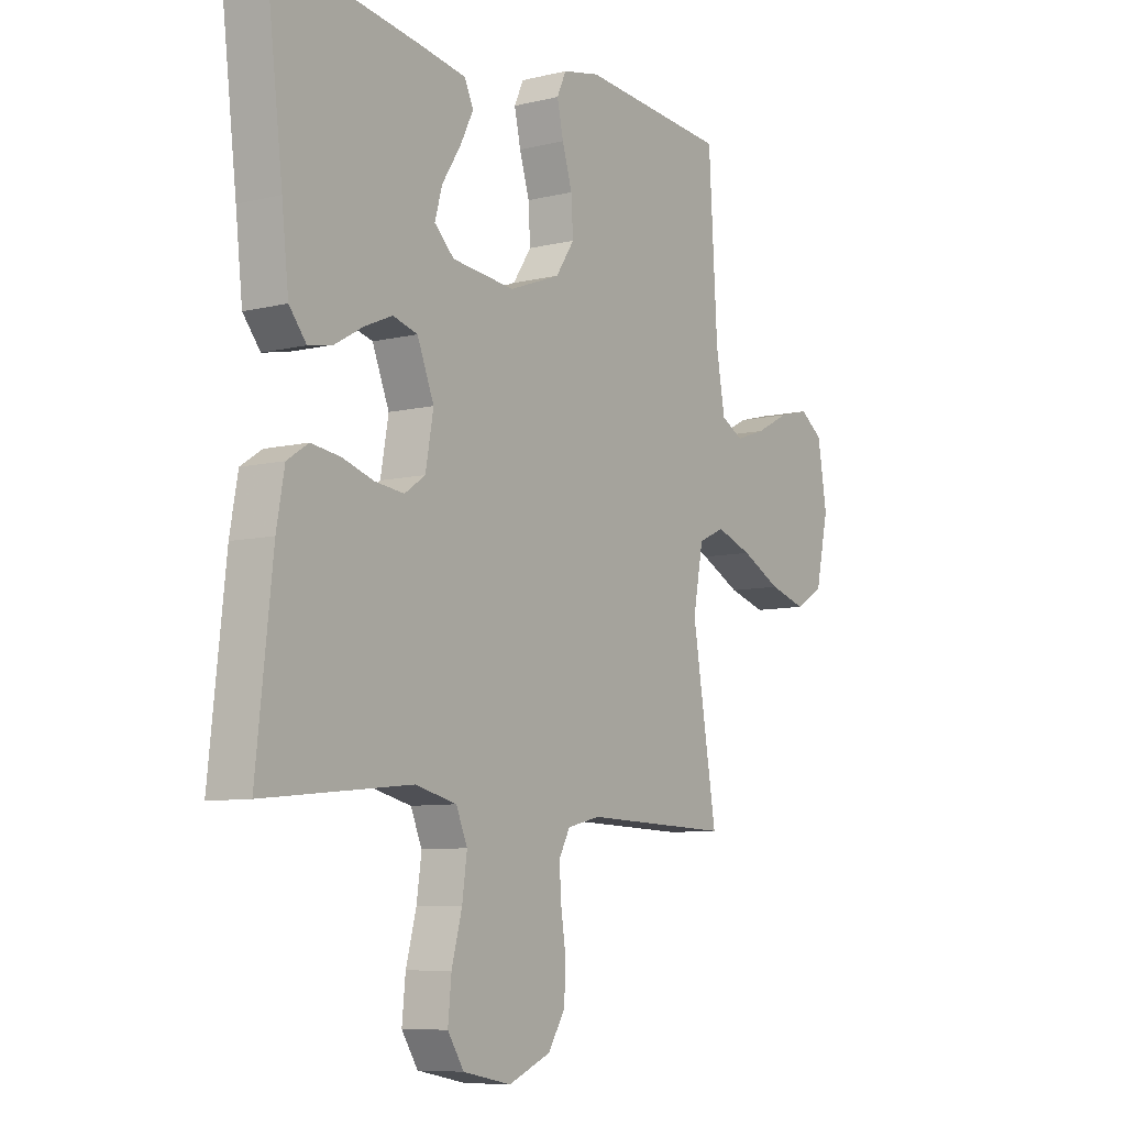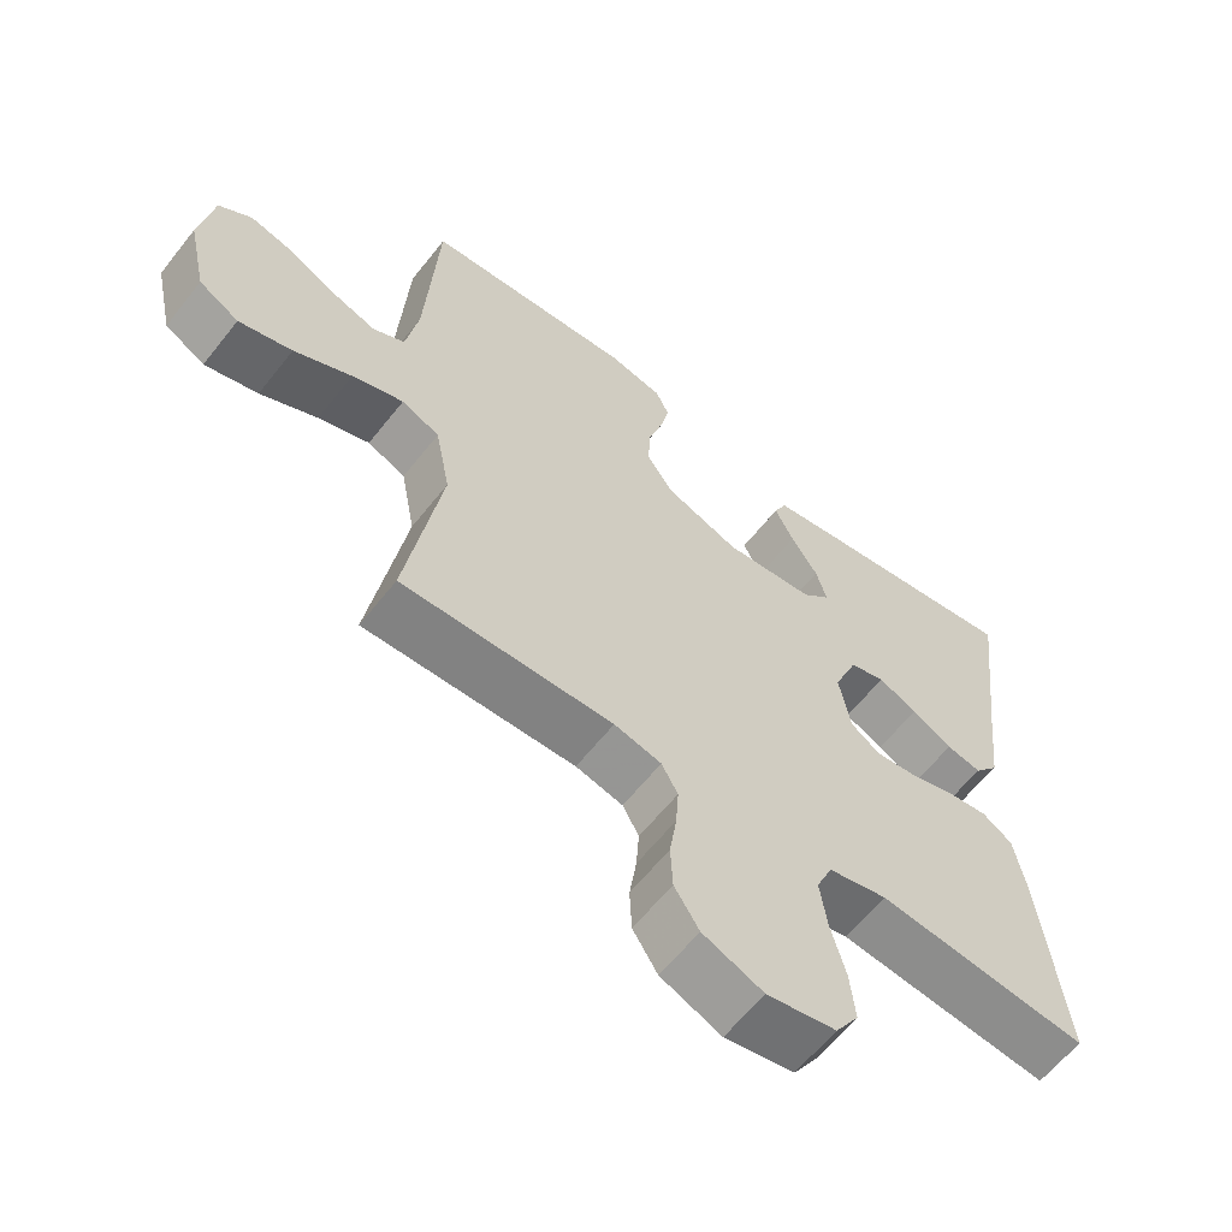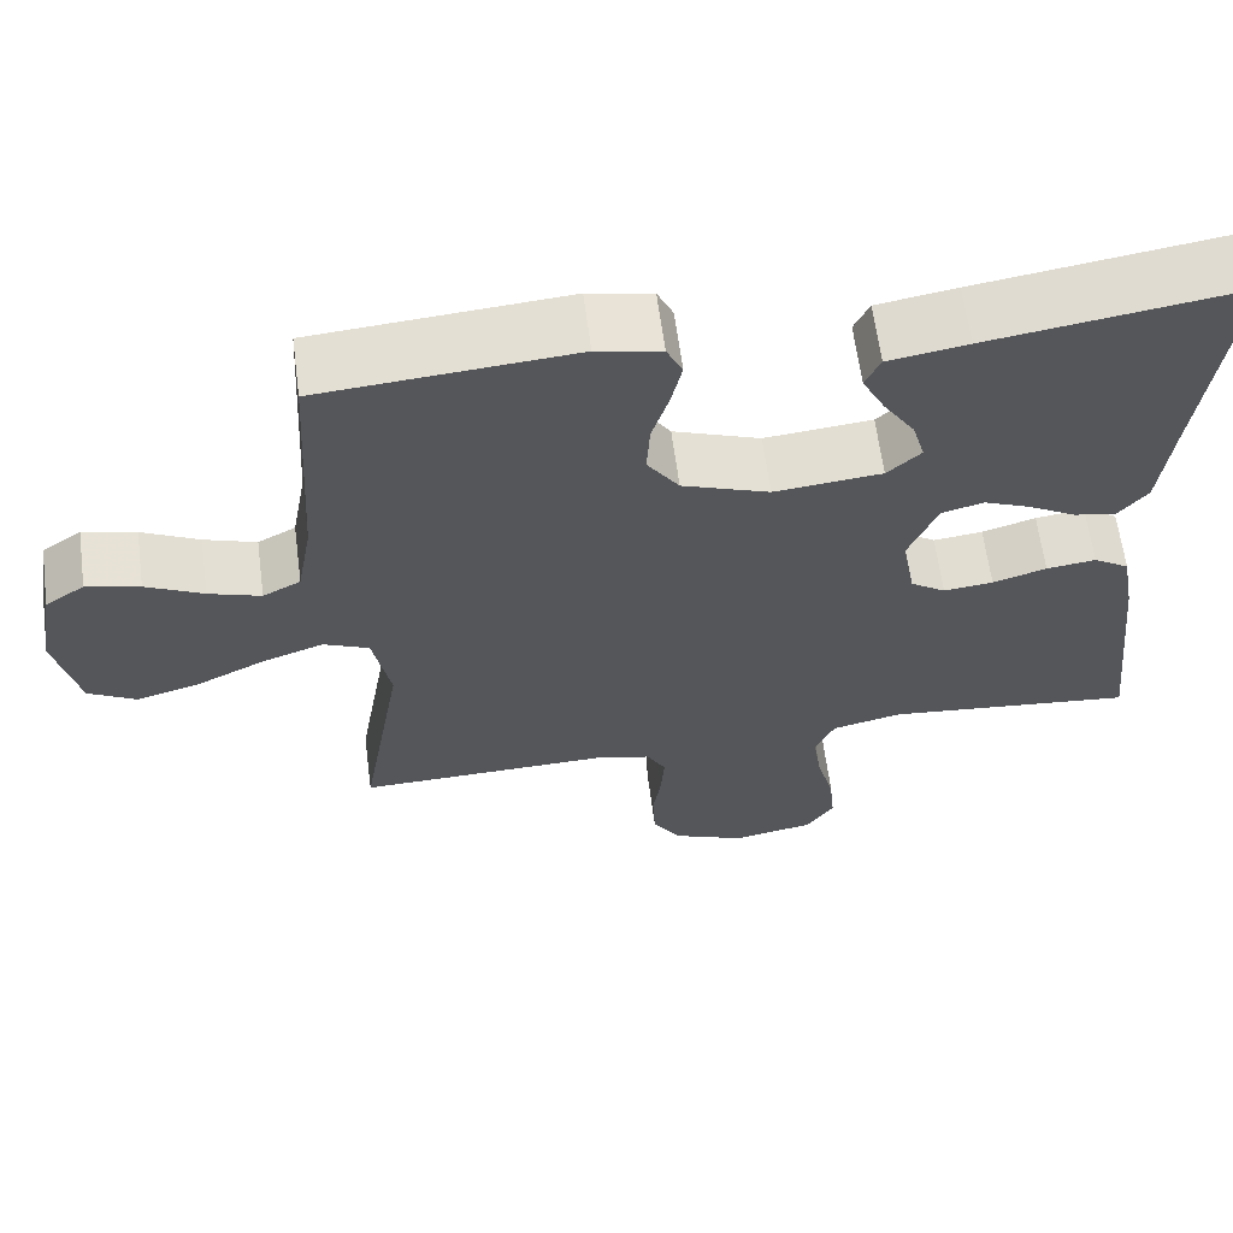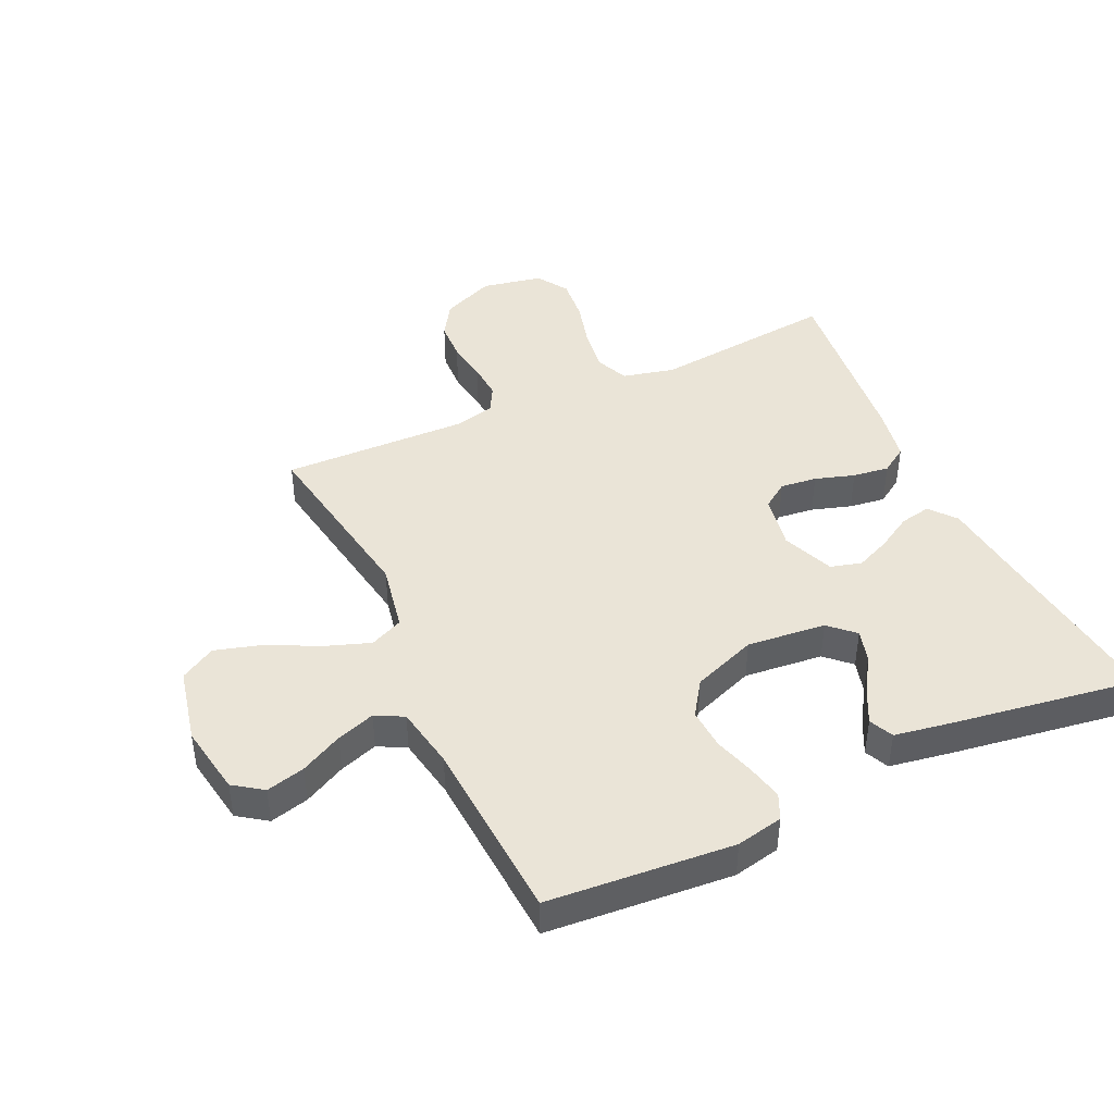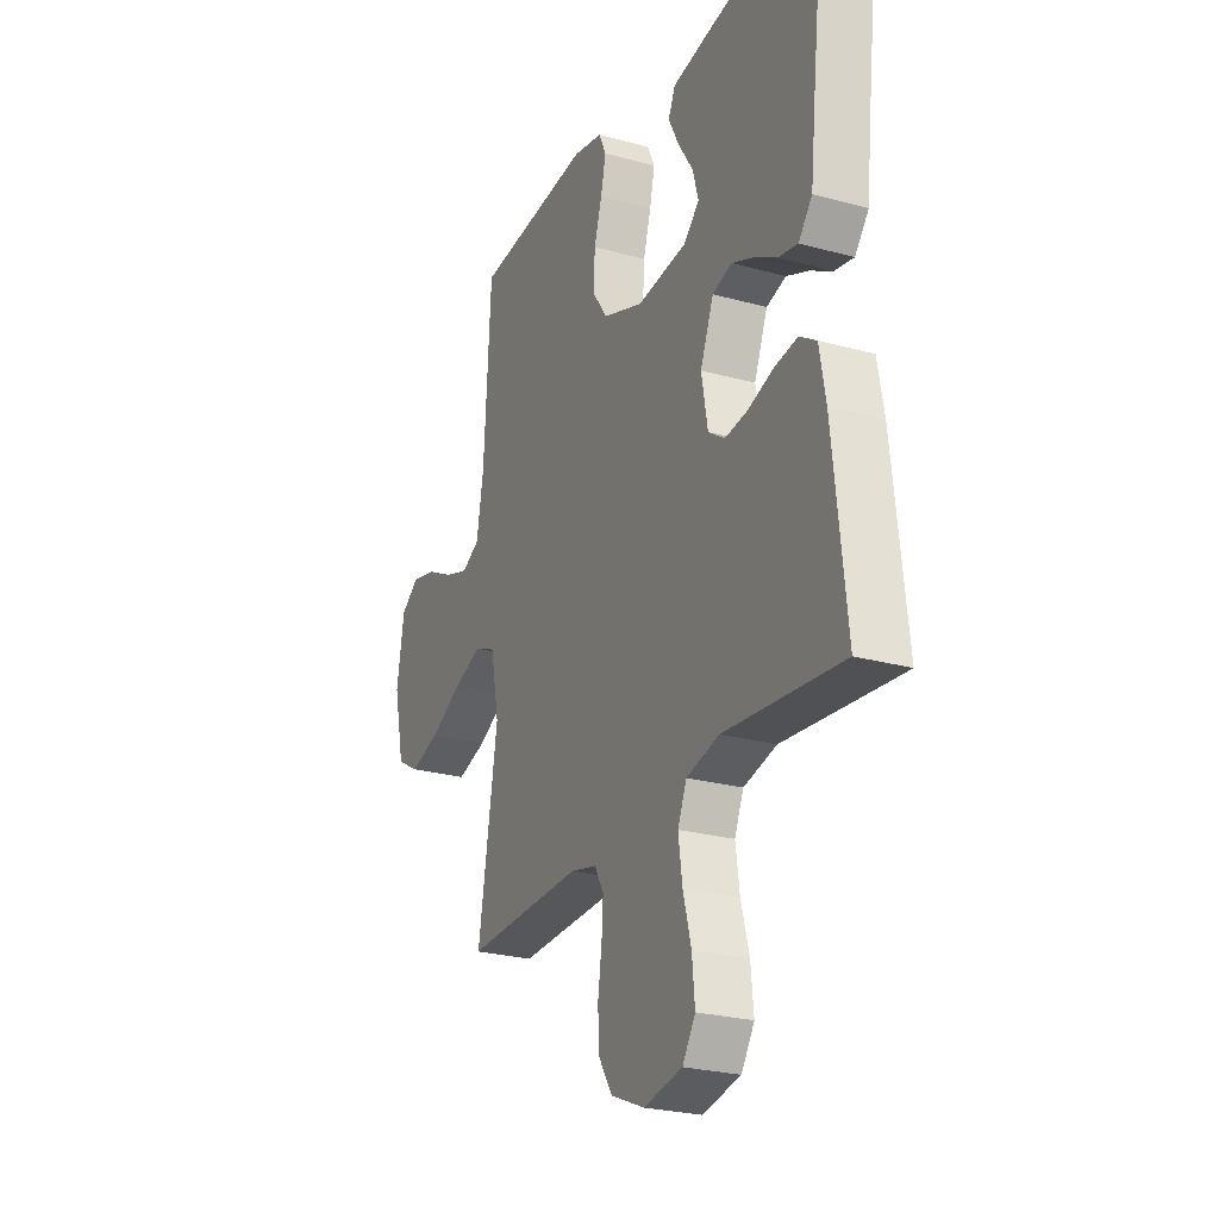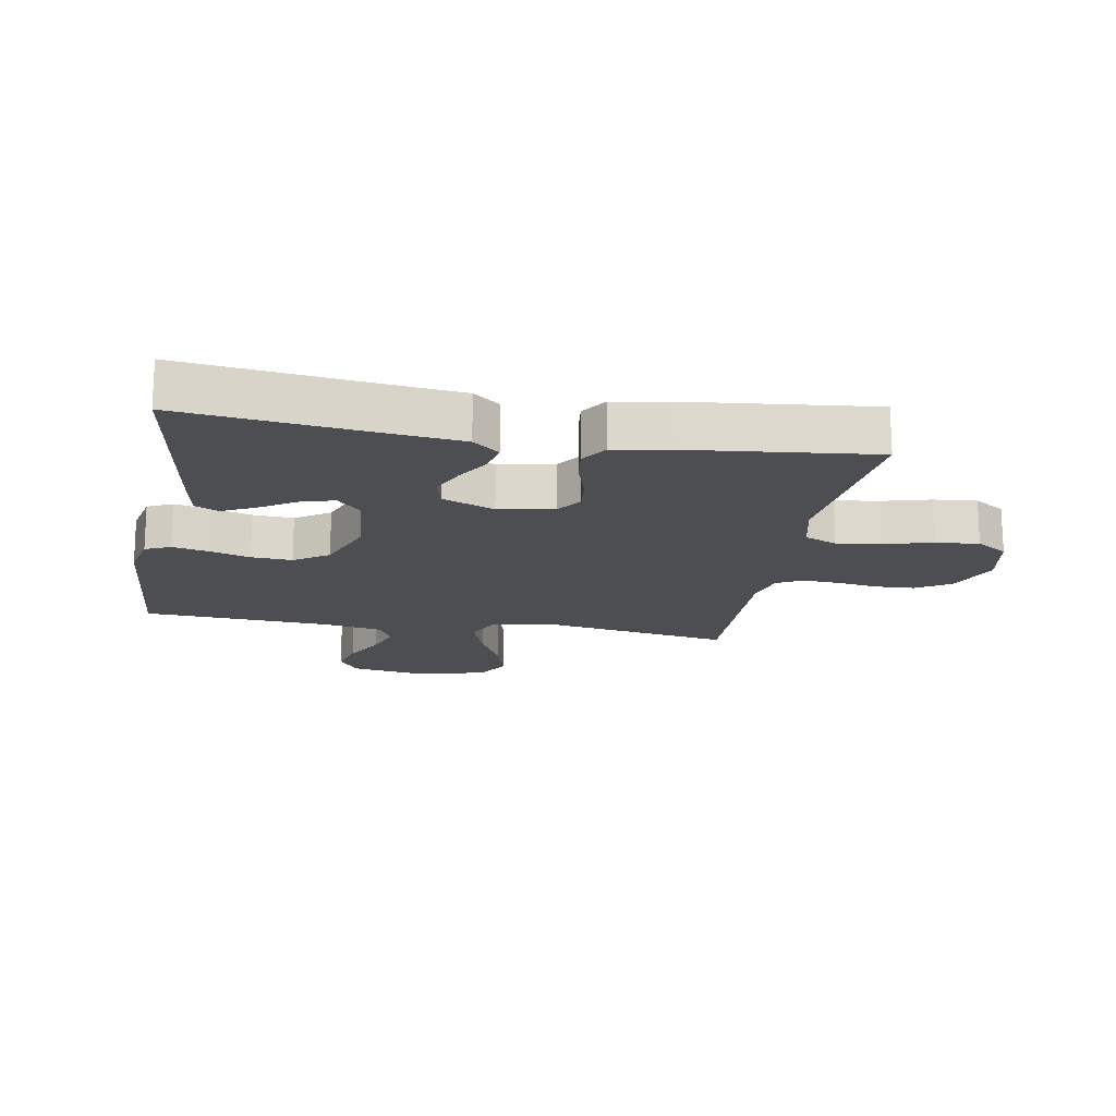
<metadata>
{"format":"obj","ext":"obj","renderer":"f3d","projection":"perspective","resolution":1024,"background":"white","views":[{"elev":-8.0,"azim":124.0,"up":"+Z"},{"elev":-61.5,"azim":-38.2,"up":"+Z"},{"elev":63.4,"azim":-7.5,"up":"+Z"},{"elev":43.6,"azim":-24.9,"up":"+Y"},{"elev":-25.2,"azim":65.9,"up":"+Z"},{"elev":-17.0,"azim":79.9,"up":"+Y"}]}
</metadata>
<code>
v 0.5 0.07 0.5
v 0.464 0.07 0.2
v 0.45 0.07 0.074
v 0.415 0.07 0.031
v 0.365 0.07 0.041
v 0.308 0.07 0.074
v 0.252 0.07 0.098
v 0.202 0.07 0.084
v 0.168 0.07 0
v 0.184 0.07 -0.089
v 0.226 0.07 -0.118
v 0.285 0.07 -0.111
v 0.349 0.07 -0.091
v 0.408 0.07 -0.083
v 0.451 0.07 -0.111
v 0.467 0.07 -0.2
v 0.5 0.07 -0.5
v 0.2 0.07 -0.469
v 0.116 0.07 -0.489
v 0.093 0.07 -0.542
v 0.103 0.07 -0.613
v 0.124 0.07 -0.691
v 0.131 0.07 -0.762
v 0.098 0.07 -0.813
v 0 0.07 -0.832
v -0.086 0.07 -0.796
v -0.121 0.07 -0.741
v -0.124 0.07 -0.676
v -0.114 0.07 -0.609
v -0.11 0.07 -0.55
v -0.133 0.07 -0.508
v -0.2 0.07 -0.492
v -0.5 0.07 -0.5
v -0.45 0.07 -0.2
v -0.471 0.07 -0.09
v -0.525 0.07 -0.066
v -0.598 0.07 -0.092
v -0.68 0.07 -0.133
v -0.756 0.07 -0.155
v -0.813 0.07 -0.122
v -0.84 0.07 0
v -0.821 0.07 0.114
v -0.774 0.07 0.147
v -0.711 0.07 0.131
v -0.643 0.07 0.096
v -0.581 0.07 0.075
v -0.536 0.07 0.099
v -0.518 0.07 0.2
v -0.5 0.07 0.5
v -0.2 0.07 0.524
v -0.124 0.07 0.508
v -0.105 0.07 0.467
v -0.118 0.07 0.409
v -0.138 0.07 0.343
v -0.142 0.07 0.277
v -0.104 0.07 0.221
v 0 0.07 0.182
v 0.128 0.07 0.195
v 0.168 0.07 0.233
v 0.153 0.07 0.286
v 0.115 0.07 0.345
v 0.088 0.07 0.399
v 0.106 0.07 0.438
v 0.2 0.07 0.454
v 0.5 0 0.5
v 0.464 0 0.2
v 0.45 0 0.074
v 0.415 0 0.031
v 0.365 0 0.041
v 0.308 0 0.074
v 0.252 0 0.098
v 0.202 0 0.084
v 0.168 0 0
v 0.184 0 -0.089
v 0.226 0 -0.118
v 0.285 0 -0.111
v 0.349 0 -0.091
v 0.408 0 -0.083
v 0.451 0 -0.111
v 0.467 0 -0.2
v 0.5 0 -0.5
v 0.2 0 -0.469
v 0.116 0 -0.489
v 0.093 0 -0.542
v 0.103 0 -0.613
v 0.124 0 -0.691
v 0.131 0 -0.762
v 0.098 0 -0.813
v 0 0 -0.832
v -0.086 0 -0.796
v -0.121 0 -0.741
v -0.124 0 -0.676
v -0.114 0 -0.609
v -0.11 0 -0.55
v -0.133 0 -0.508
v -0.2 0 -0.492
v -0.5 0 -0.5
v -0.45 0 -0.2
v -0.471 0 -0.09
v -0.525 0 -0.066
v -0.598 0 -0.092
v -0.68 0 -0.133
v -0.756 0 -0.155
v -0.813 0 -0.122
v -0.84 0 0
v -0.821 0 0.114
v -0.774 0 0.147
v -0.711 0 0.131
v -0.643 0 0.096
v -0.581 0 0.075
v -0.536 0 0.099
v -0.518 0 0.2
v -0.5 0 0.5
v -0.2 0 0.524
v -0.124 0 0.508
v -0.105 0 0.467
v -0.118 0 0.409
v -0.138 0 0.343
v -0.142 0 0.277
v -0.104 0 0.221
v 0 0 0.182
v 0.128 0 0.195
v 0.168 0 0.233
v 0.153 0 0.286
v 0.115 0 0.345
v 0.088 0 0.399
v 0.106 0 0.438
v 0.2 0 0.454
f 63 64 1 2
f 60 61 62 63
f 60 63 2 3
f 59 60 3 4
f 58 59 4 5
f 51 52 53 54
f 49 50 51 54
f 48 49 54 55
f 47 48 55 56
f 42 43 44 45
f 42 45 46
f 41 42 46
f 40 41 46
f 37 38 39 40
f 36 37 40 46
f 35 36 46 47
f 32 33 34
f 31 32 34 35
f 26 27 28 29
f 26 29 30
f 25 26 30
f 24 25 30
f 21 22 23 24
f 20 21 24 30
f 19 20 30 31
f 15 16 17 18
f 12 13 14 15
f 11 12 15 18
f 10 11 18 19
f 58 5 6
f 58 6 7
f 57 58 7 8
f 56 57 8 9
f 31 35 47 56
f 19 31 56
f 9 10 19 56
f 66 65 128 127
f 127 126 125 124
f 67 66 127 124
f 68 67 124 123
f 69 68 123 122
f 118 117 116 115
f 118 115 114 113
f 119 118 113 112
f 120 119 112 111
f 109 108 107 106
f 110 109 106
f 110 106 105
f 110 105 104
f 104 103 102 101
f 110 104 101 100
f 111 110 100 99
f 98 97 96
f 99 98 96 95
f 93 92 91 90
f 94 93 90
f 94 90 89
f 94 89 88
f 88 87 86 85
f 94 88 85 84
f 95 94 84 83
f 82 81 80 79
f 79 78 77 76
f 82 79 76 75
f 83 82 75 74
f 70 69 122
f 71 70 122
f 72 71 122 121
f 73 72 121 120
f 120 111 99 95
f 120 95 83
f 120 83 74 73
f 1 65 66 2
f 2 66 67 3
f 3 67 68 4
f 4 68 69 5
f 5 69 70 6
f 6 70 71 7
f 7 71 72 8
f 8 72 73 9
f 9 73 74 10
f 10 74 75 11
f 11 75 76 12
f 12 76 77 13
f 13 77 78 14
f 14 78 79 15
f 15 79 80 16
f 16 80 81 17
f 17 81 82 18
f 18 82 83 19
f 19 83 84 20
f 20 84 85 21
f 21 85 86 22
f 22 86 87 23
f 23 87 88 24
f 24 88 89 25
f 25 89 90 26
f 26 90 91 27
f 27 91 92 28
f 28 92 93 29
f 29 93 94 30
f 30 94 95 31
f 31 95 96 32
f 32 96 97 33
f 33 97 98 34
f 34 98 99 35
f 35 99 100 36
f 36 100 101 37
f 37 101 102 38
f 38 102 103 39
f 39 103 104 40
f 40 104 105 41
f 41 105 106 42
f 42 106 107 43
f 43 107 108 44
f 44 108 109 45
f 45 109 110 46
f 46 110 111 47
f 47 111 112 48
f 48 112 113 49
f 49 113 114 50
f 50 114 115 51
f 51 115 116 52
f 52 116 117 53
f 53 117 118 54
f 54 118 119 55
f 55 119 120 56
f 56 120 121 57
f 57 121 122 58
f 58 122 123 59
f 59 123 124 60
f 60 124 125 61
f 61 125 126 62
f 62 126 127 63
f 63 127 128 64
f 64 128 65 1

</code>
